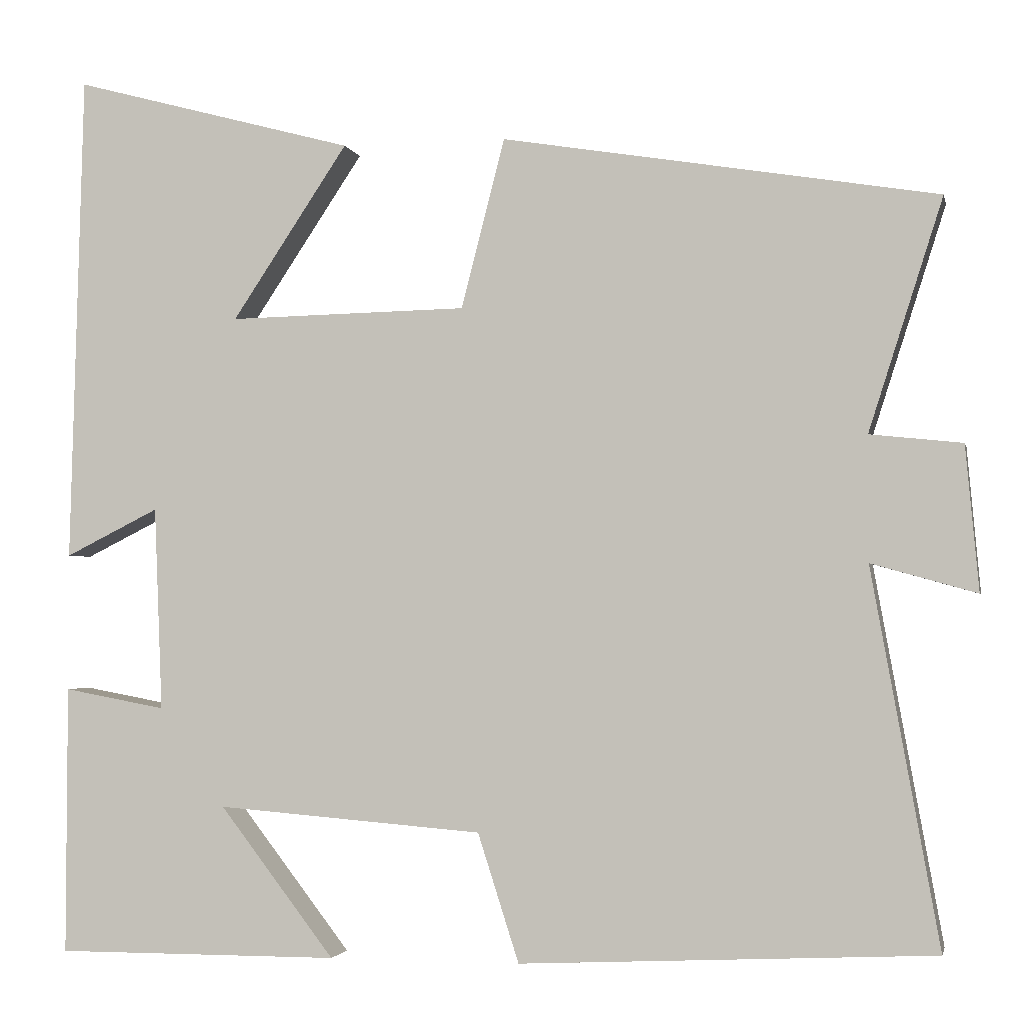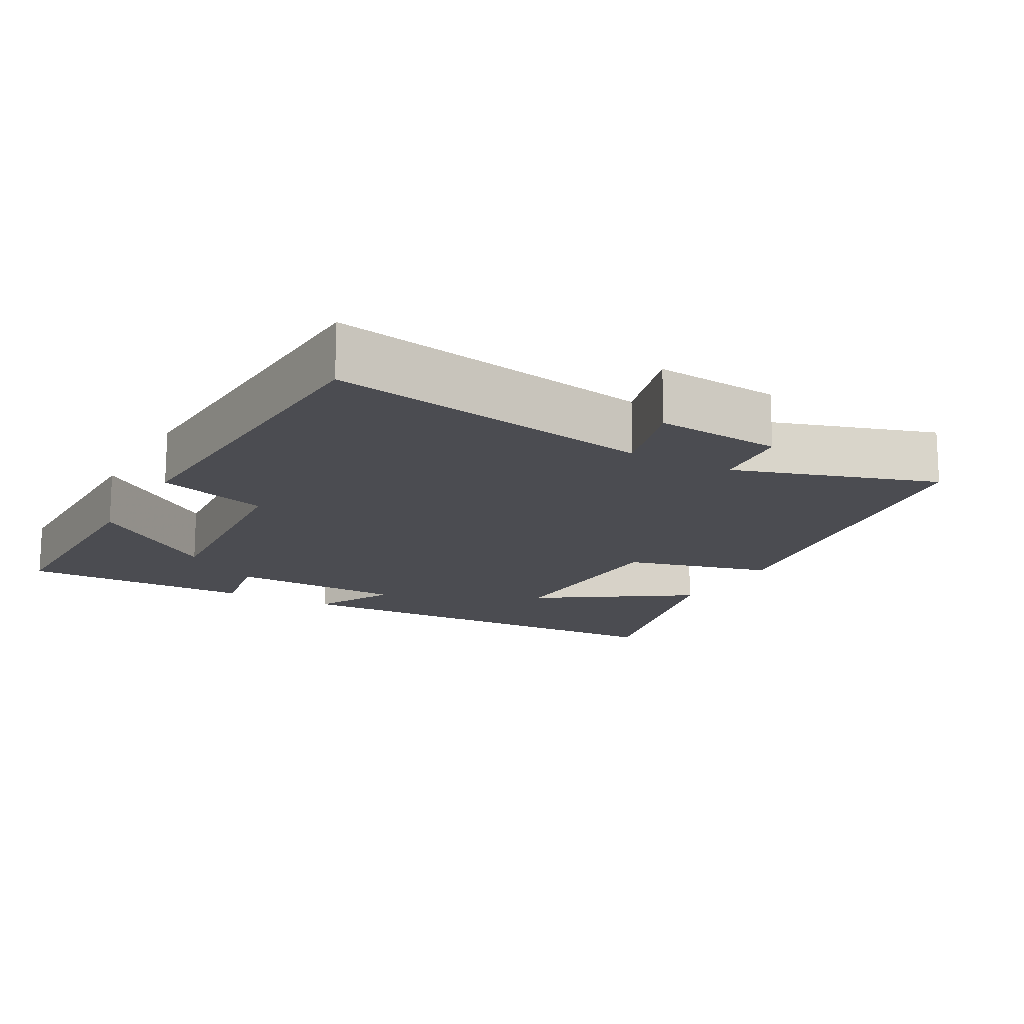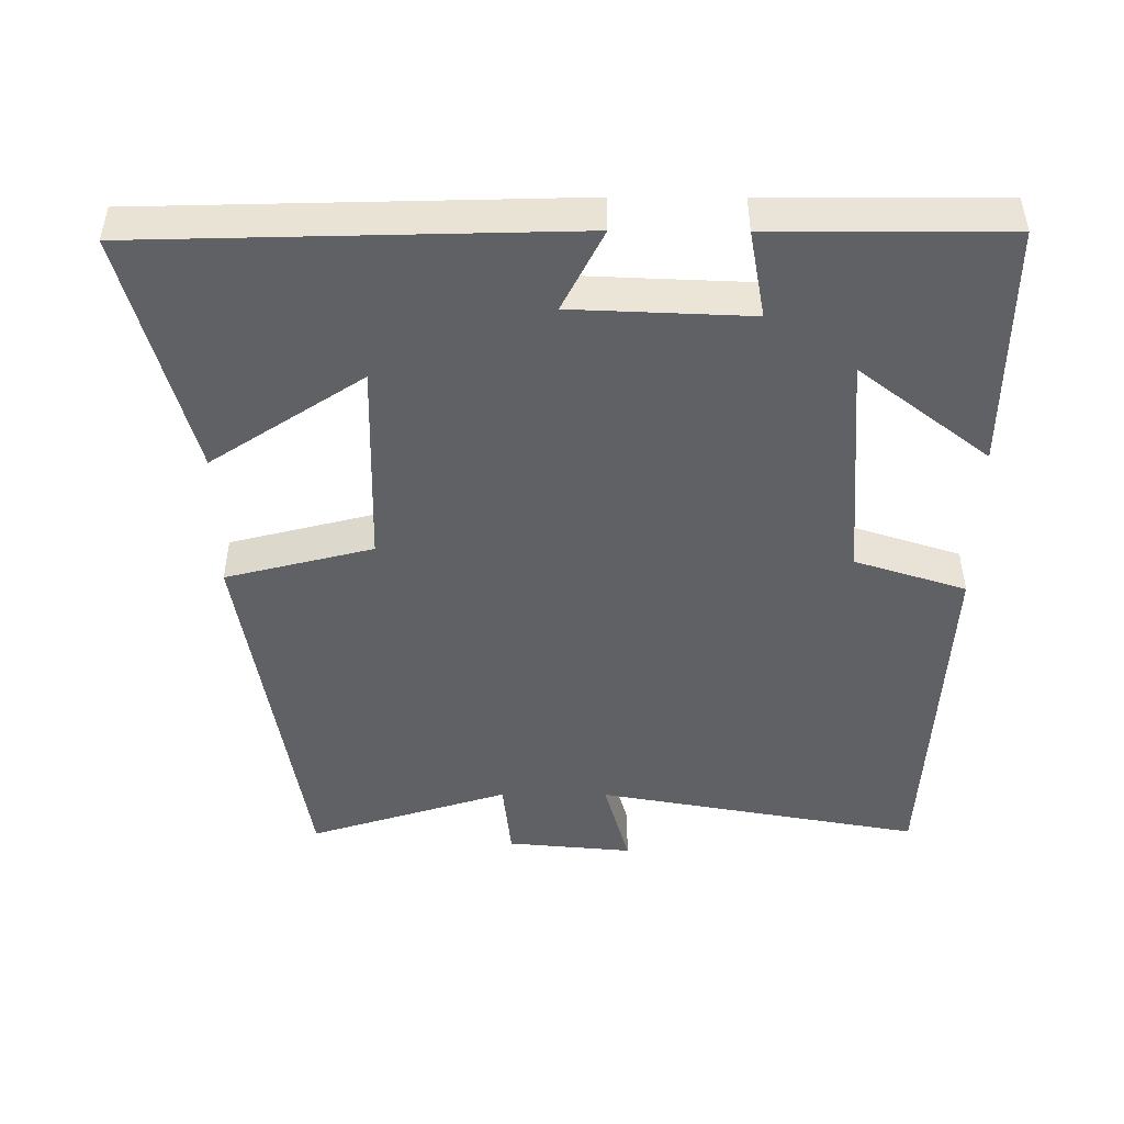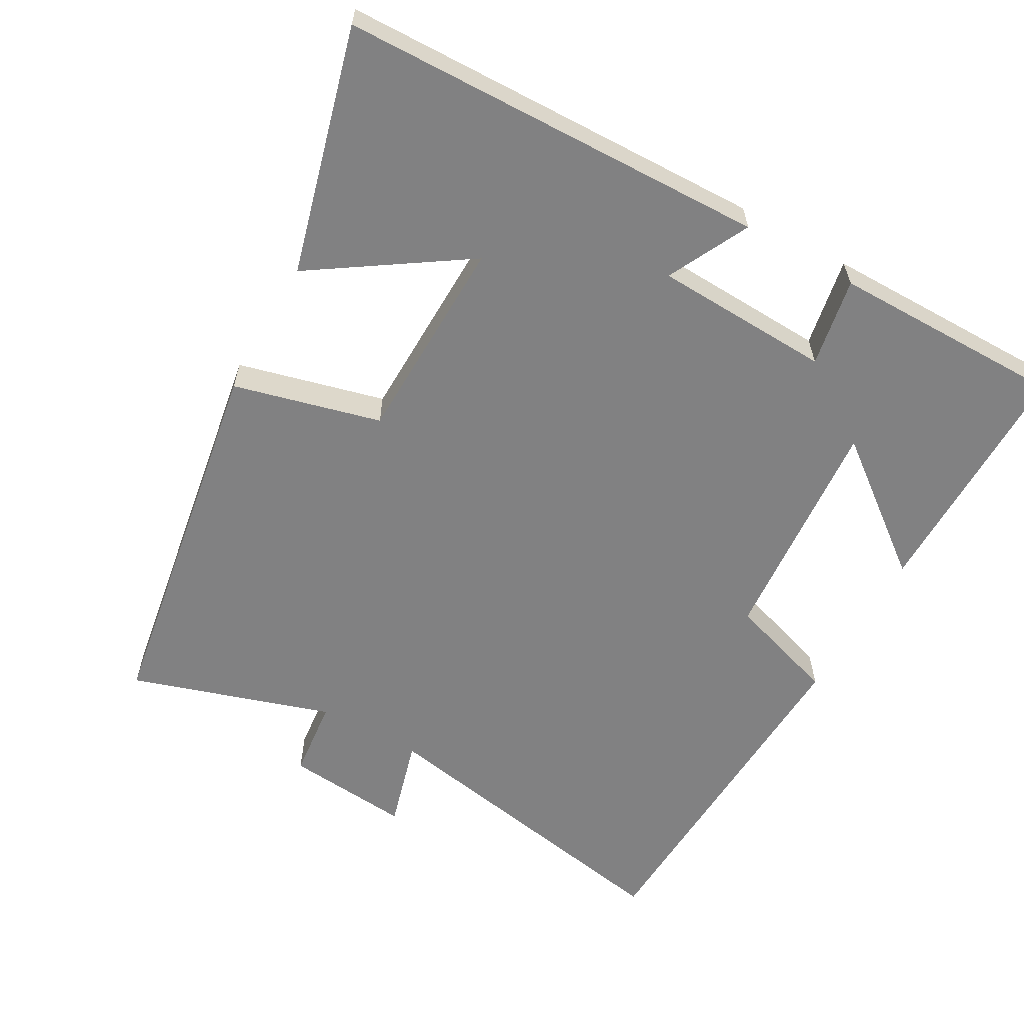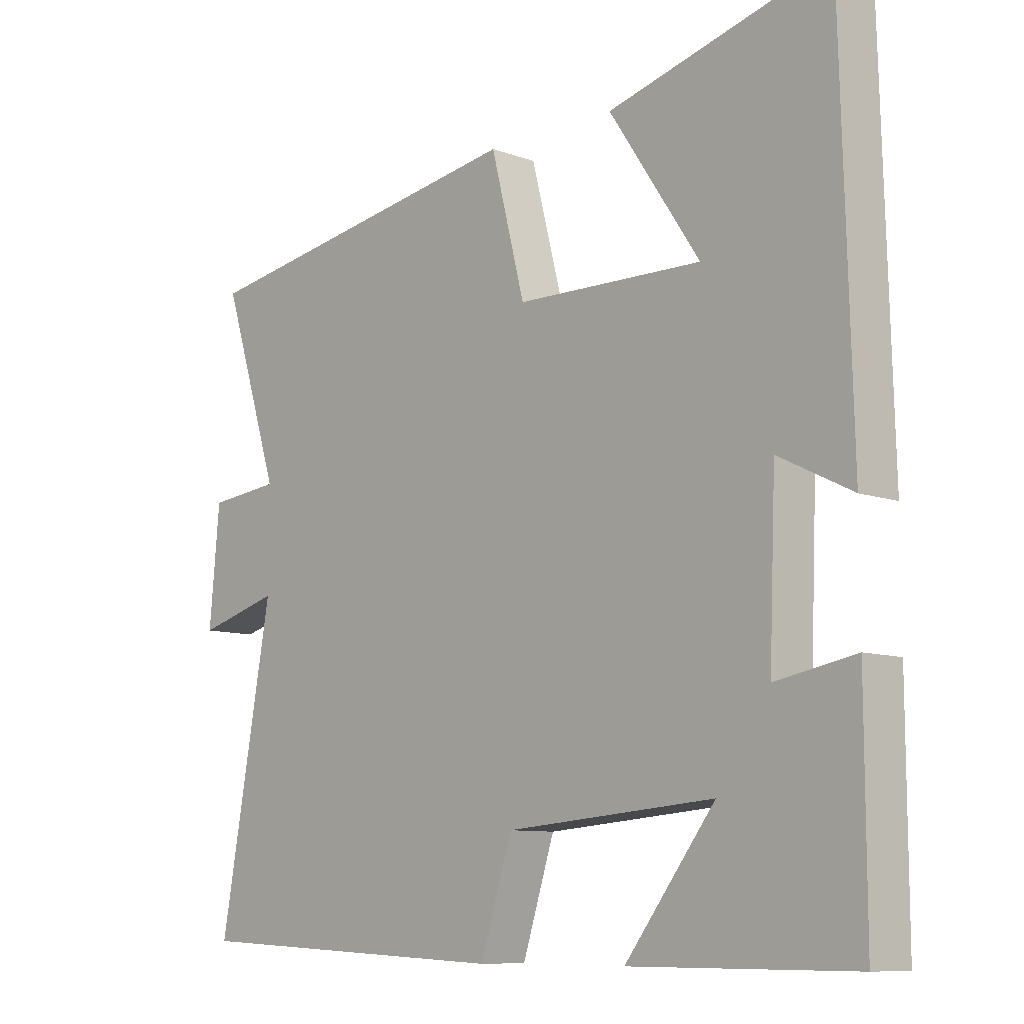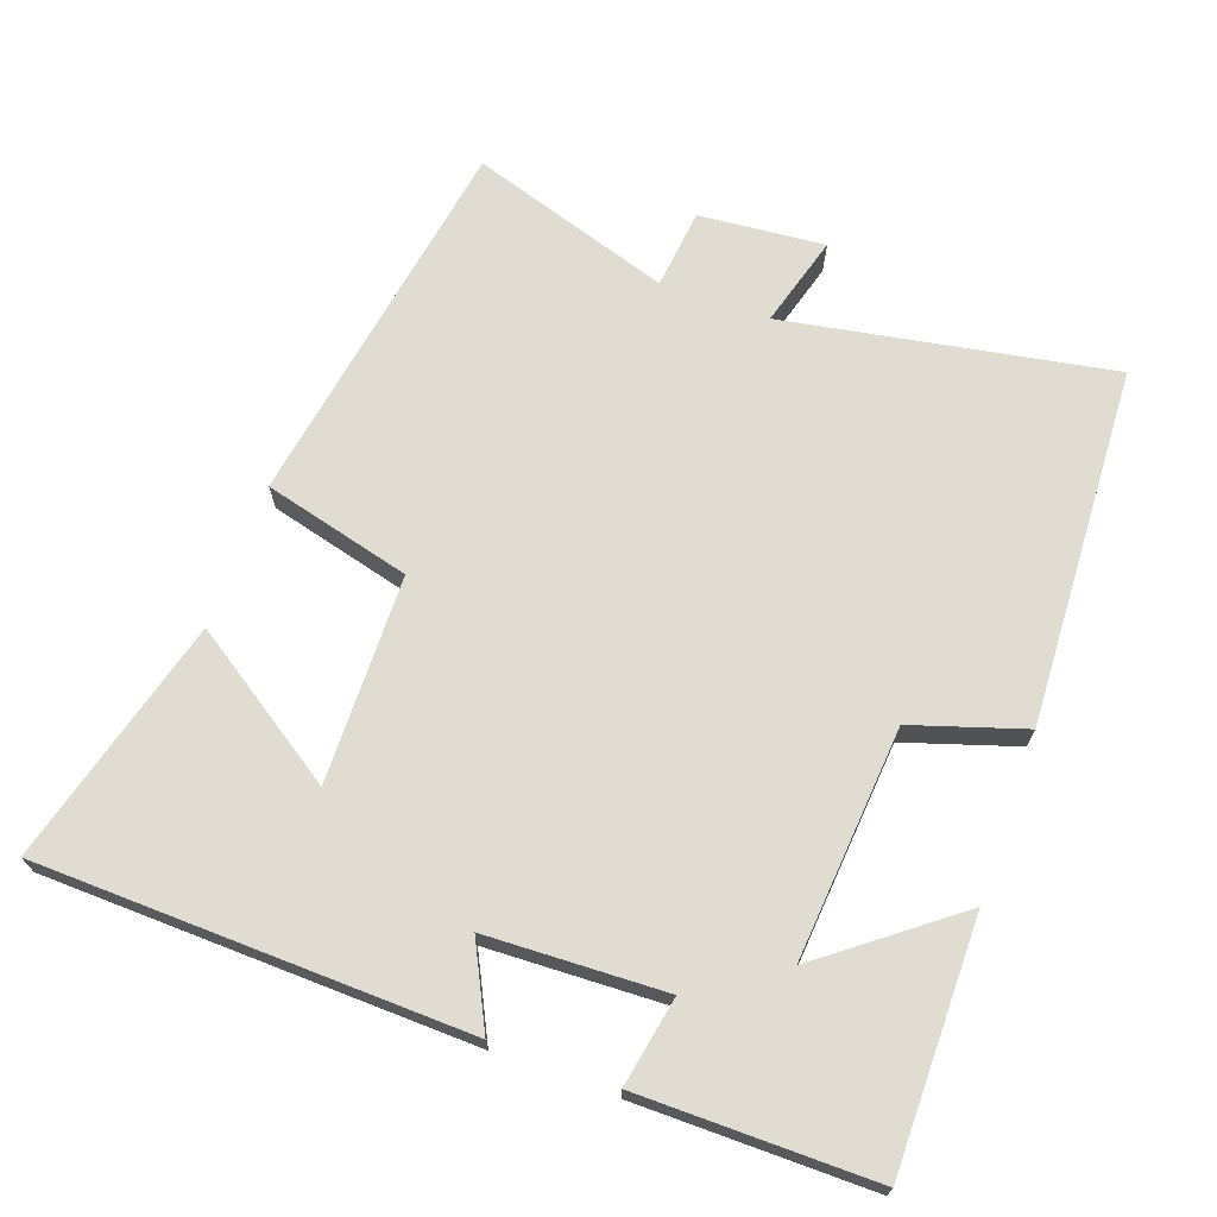
<metadata>
{"format":"obj","ext":"obj","renderer":"f3d","projection":"perspective","resolution":1024,"background":"white","views":[{"elev":-2.4,"azim":-167.9,"up":"+Z"},{"elev":-15.3,"azim":-119.1,"up":"+Y"},{"elev":-47.1,"azim":89.8,"up":"+Y"},{"elev":-60.4,"azim":60.6,"up":"+Y"},{"elev":-9.4,"azim":46.3,"up":"+Z"},{"elev":69.2,"azim":109.8,"up":"+Y"}]}
</metadata>
<code>
v -0.59 0.07 0.413
v -0.061 0.07 0.5
v -0.008 0.07 0.294
v 0.282 0.07 0.288
v 0.141 0.07 0.5
v 0.484 0.07 0.592
v 0.5 0.07 -0.006
v 0.386 0.07 0.051
v 0.376 0.07 -0.197
v 0.5 0.07 -0.174
v 0.501 0.07 -0.501
v 0.155 0.07 -0.5
v 0.295 0.07 -0.318
v -0.029 0.07 -0.344
v -0.079 0.07 -0.5
v -0.582 0.07 -0.476
v -0.5 0.07 -0.02
v -0.628 0.07 -0.056
v -0.612 0.07 0.12
v -0.5 0.07 0.132
v -0.59 0 0.413
v -0.061 0 0.5
v -0.008 0 0.294
v 0.282 0 0.288
v 0.141 0 0.5
v 0.484 0 0.592
v 0.5 0 -0.006
v 0.386 0 0.051
v 0.376 0 -0.197
v 0.5 0 -0.174
v 0.501 0 -0.501
v 0.155 0 -0.5
v 0.295 0 -0.318
v -0.029 0 -0.344
v -0.079 0 -0.5
v -0.582 0 -0.476
v -0.5 0 -0.02
v -0.628 0 -0.056
v -0.612 0 0.12
v -0.5 0 0.132
f 17 18 19 20
f 14 15 16 17
f 13 14 17 20
f 10 11 12 13
f 9 10 13
f 13 20 1
f 9 13 1
f 8 9 1
f 4 5 6 7
f 3 4 7 8
f 1 2 3
f 1 3 8
f 40 39 38 37
f 37 36 35 34
f 40 37 34 33
f 33 32 31 30
f 33 30 29
f 21 40 33
f 21 33 29
f 21 29 28
f 27 26 25 24
f 28 27 24 23
f 23 22 21
f 28 23 21
f 1 21 22 2
f 2 22 23 3
f 3 23 24 4
f 4 24 25 5
f 5 25 26 6
f 6 26 27 7
f 7 27 28 8
f 8 28 29 9
f 9 29 30 10
f 10 30 31 11
f 11 31 32 12
f 12 32 33 13
f 13 33 34 14
f 14 34 35 15
f 15 35 36 16
f 16 36 37 17
f 17 37 38 18
f 18 38 39 19
f 19 39 40 20
f 20 40 21 1

</code>
